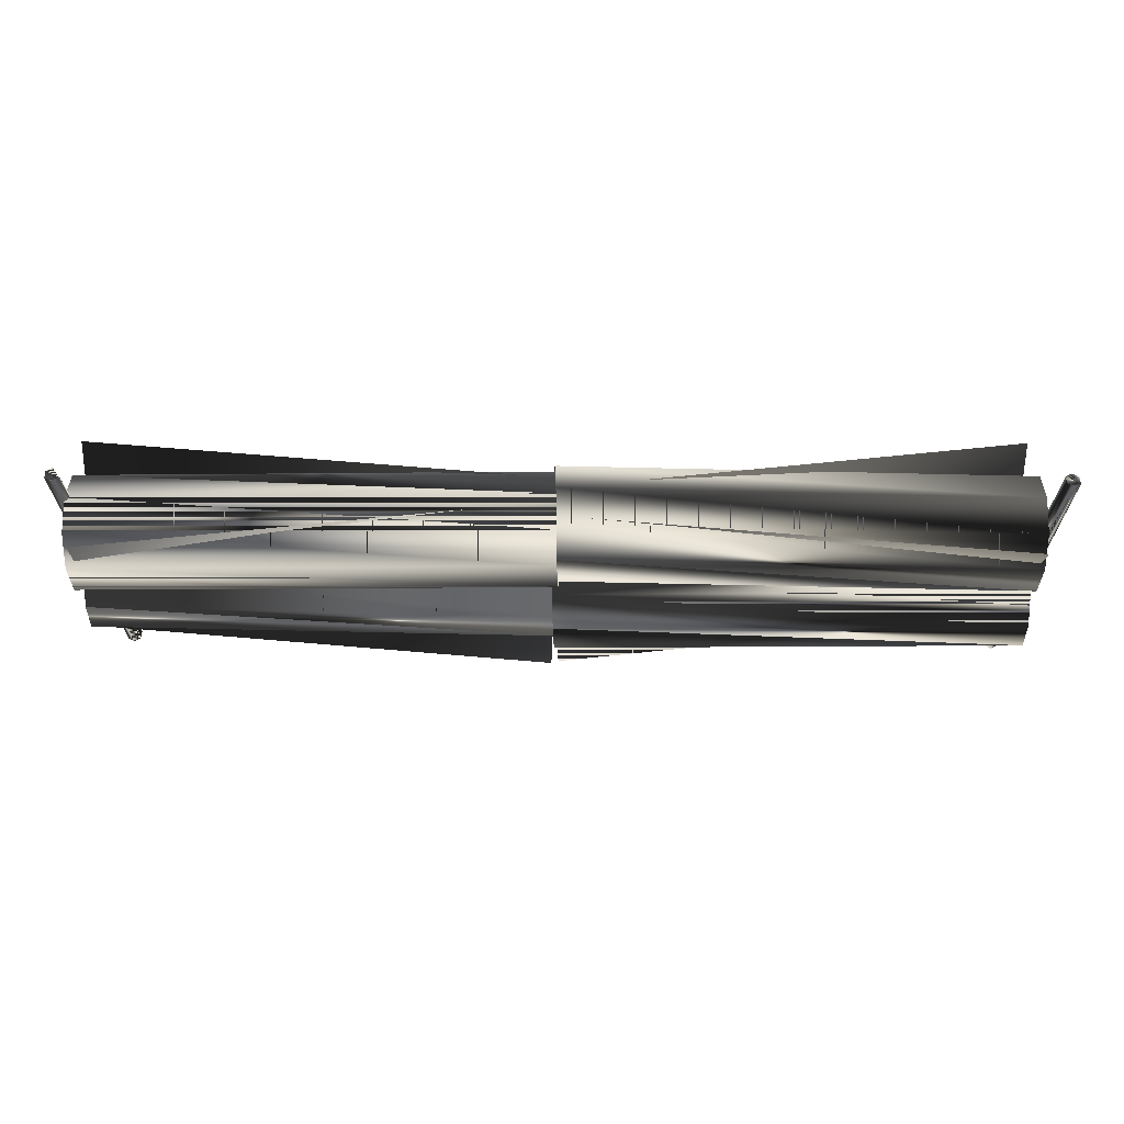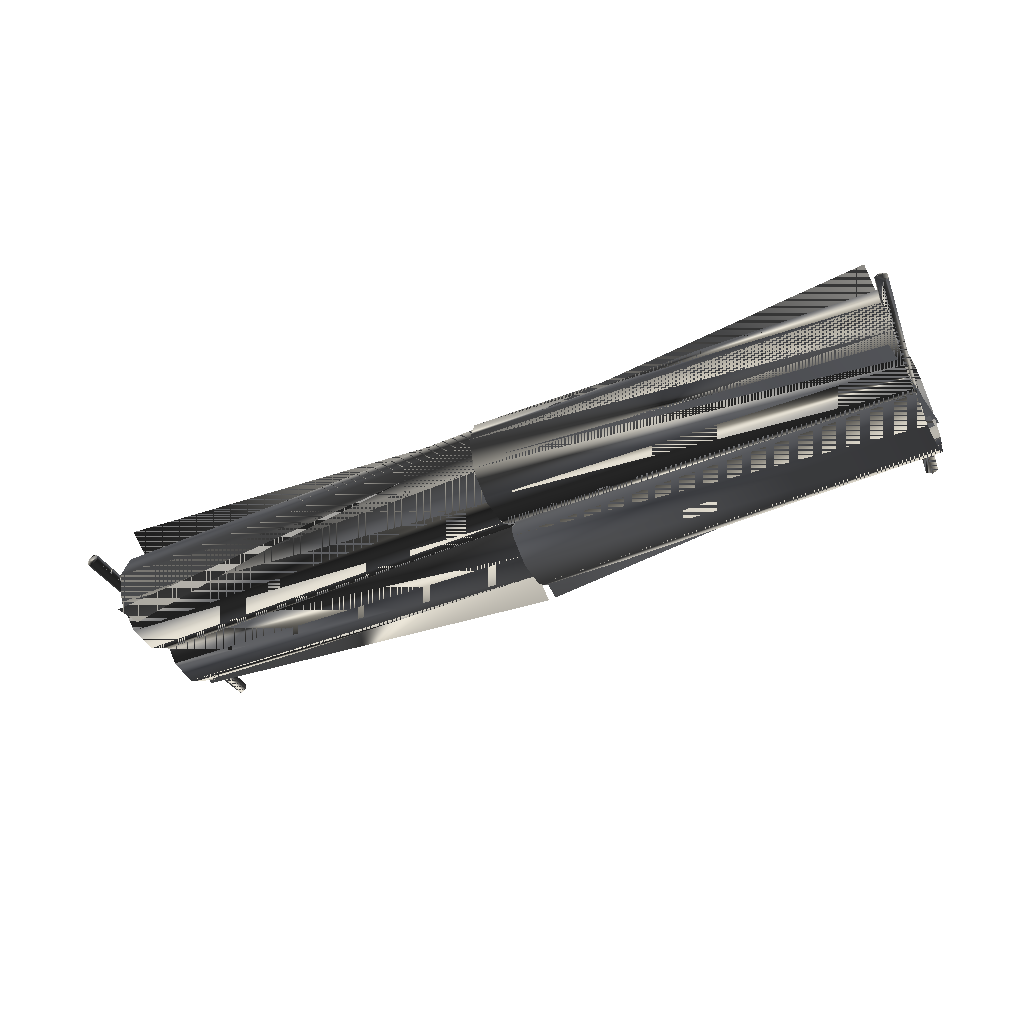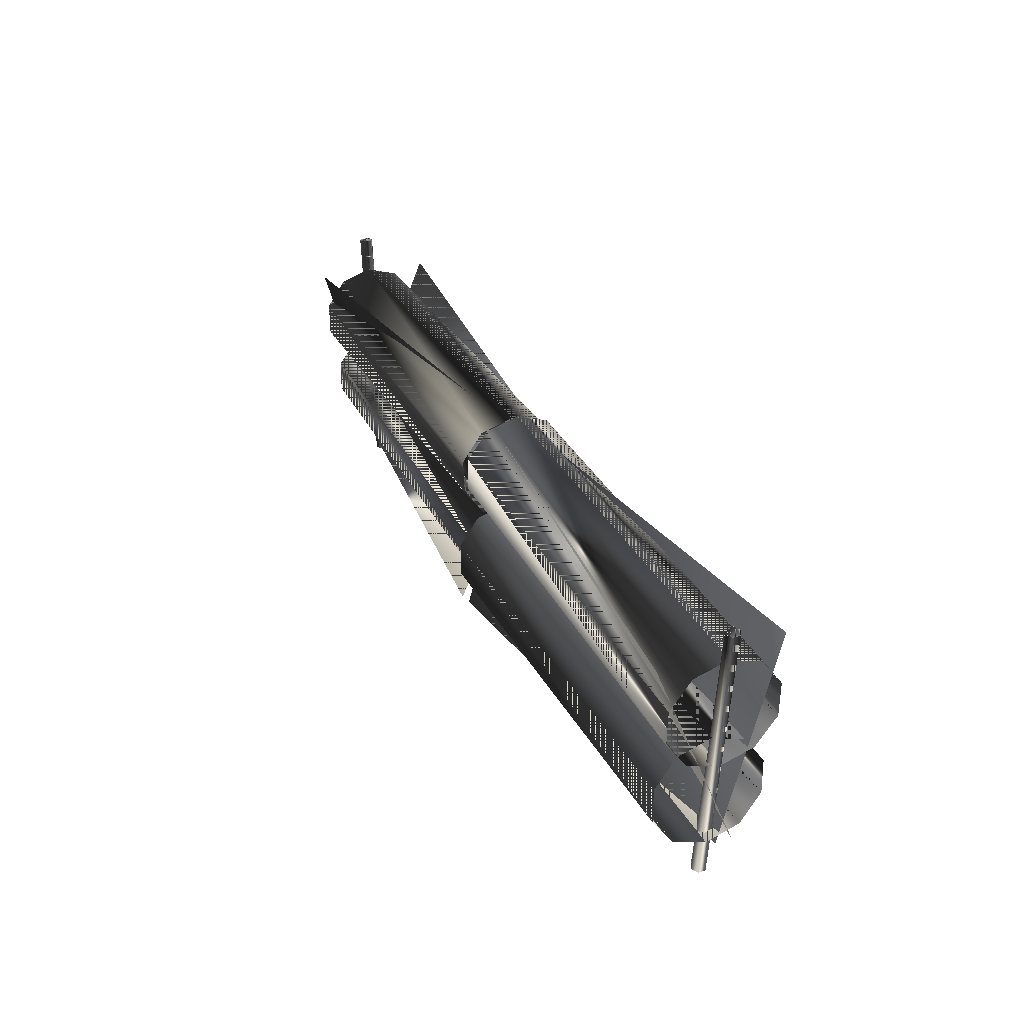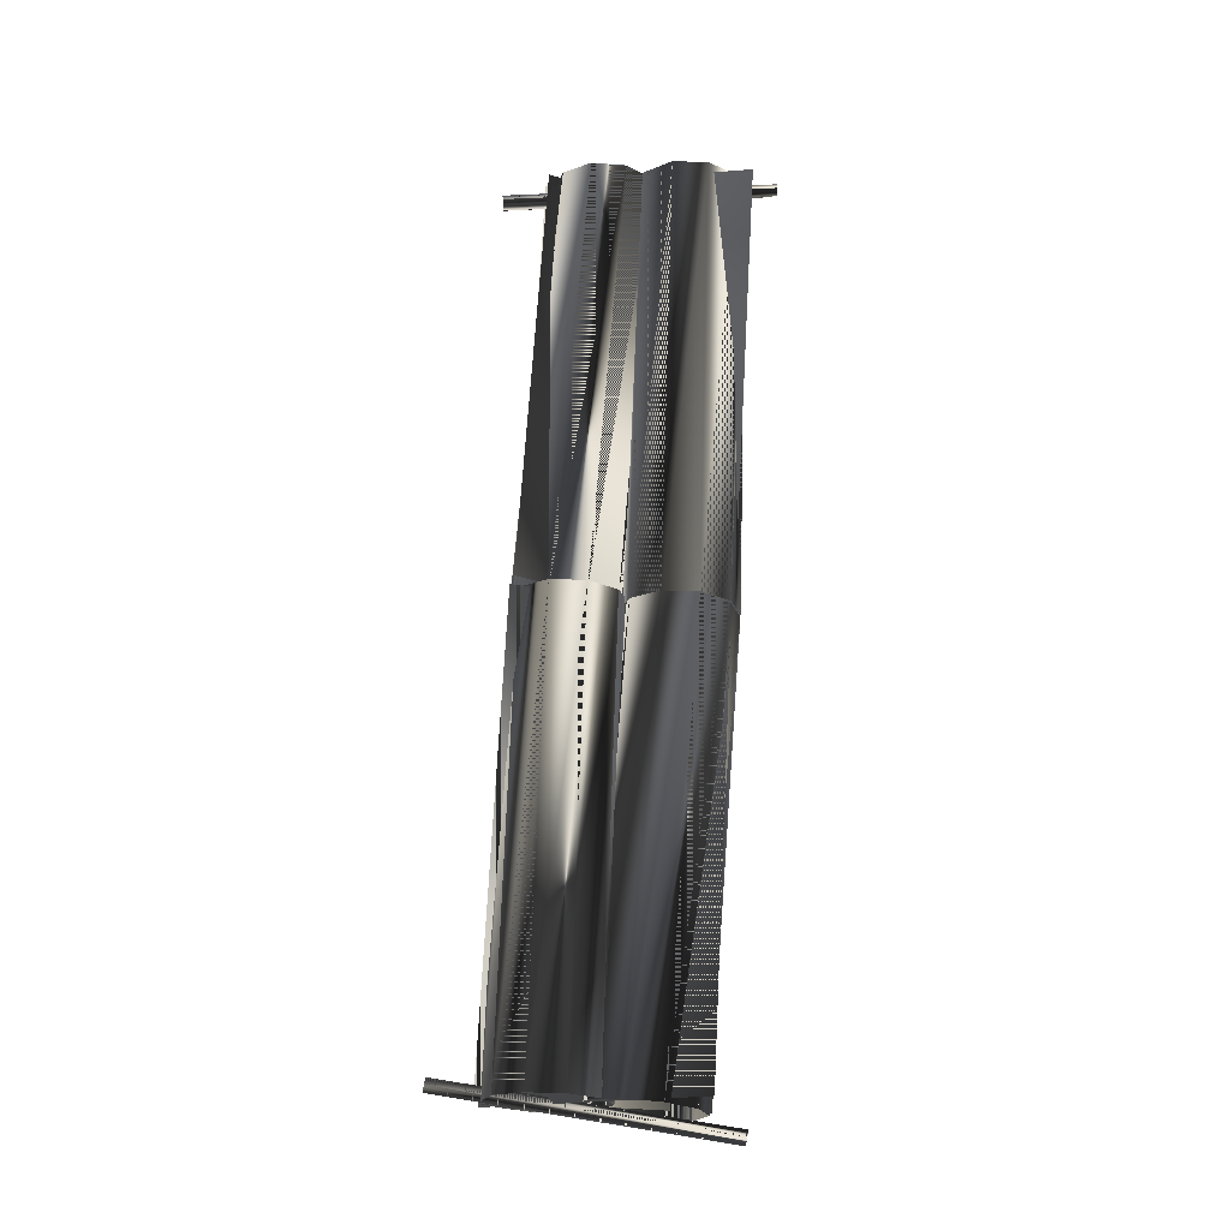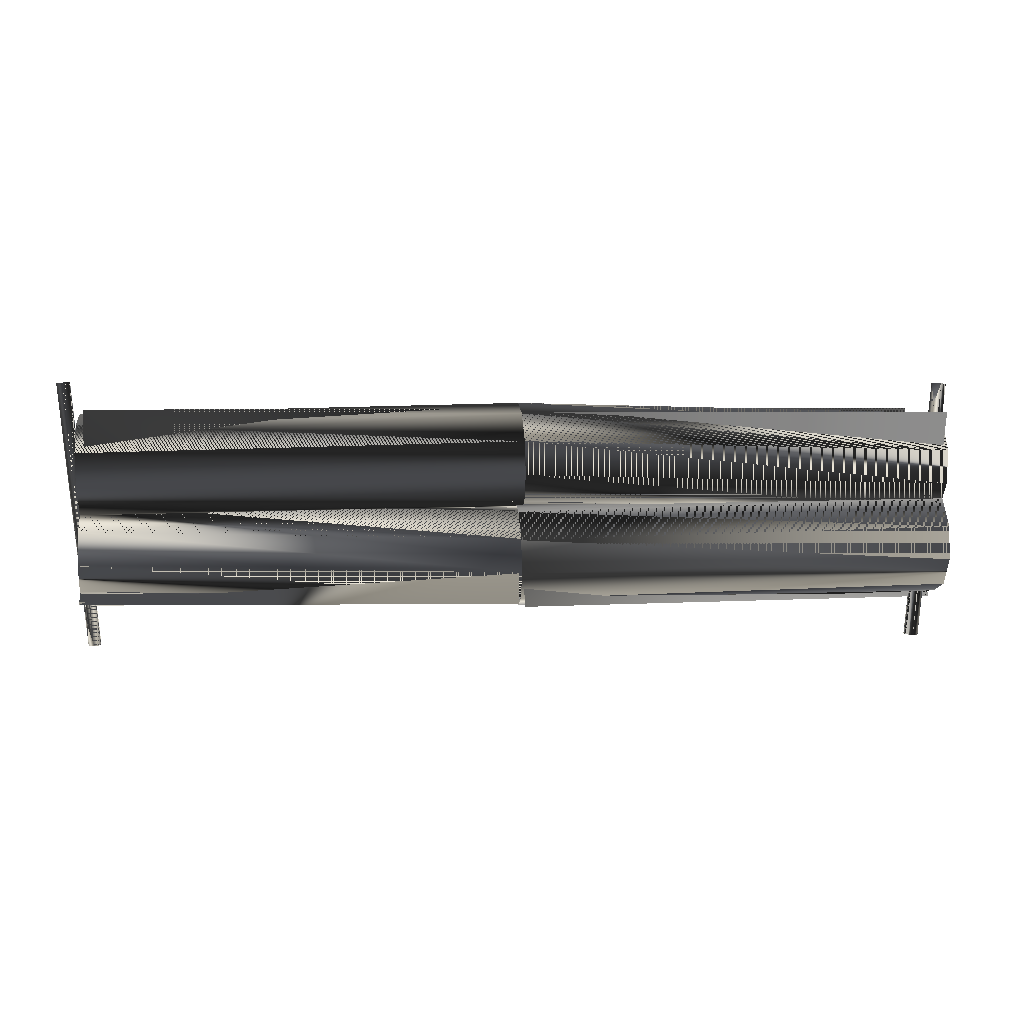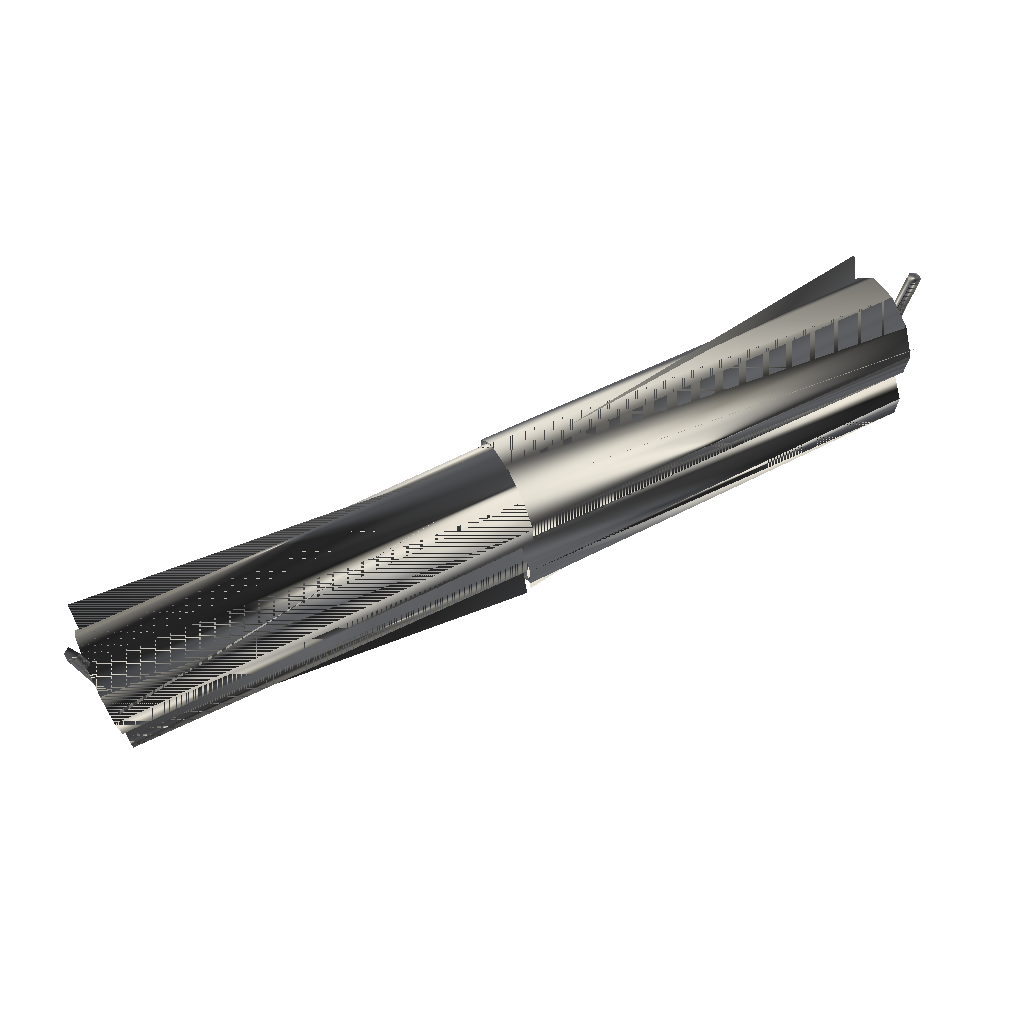
<metadata>
{"format":"obj","ext":"obj","renderer":"f3d","projection":"perspective","resolution":1024,"background":"white","views":[{"elev":55.3,"azim":0.5,"up":"+Y"},{"elev":-44.5,"azim":-154.3,"up":"+Z"},{"elev":30.3,"azim":-112.7,"up":"+Y"},{"elev":68.2,"azim":93.2,"up":"+Z"},{"elev":3.7,"azim":174.1,"up":"+Y"},{"elev":66.3,"azim":-26.2,"up":"+Y"}]}
</metadata>
<code>
g SM_barbwire_long_two_post
v -418 194.2 -58.07
v 6.702 4.685 56.03
v 14.78 194.2 -20.18
v 439.4 194.2 58.82
v 447.5 4.685 -17.4
v 6.613 194.2 20.93
v -426.1 4.685 18.14
v 14.69 4.685 -55.29
v -413.5 197.4 61.54
v -422.4 1.452 4.053
v 17.07 197.4 6.526
v 434.9 197.4 -60.79
v 4.321 197.4 -5.78
v 13.21 1.452 51.71
v 8.18 1.452 -50.96
v 443.8 1.452 -3.307
v 12.13 165.9 -48.18
v 14.18 94.77 3.52
v 14.18 94.77 3.52
v 11.34 193.1 35.47
v 7.212 94.77 -2.774
v 7.212 94.77 -2.774
v 10.04 193.1 -34.73
v 9.261 165.9 48.93
v -424.4 8.261 -6.297
v -424.4 8.261 -6.297
v -422.4 78.73 44.92
v -421.6 105.6 -37.95
v 445.8 8.261 7.043
v 445.8 8.261 7.043
v 443.8 78.73 -44.17
v 443 105.6 38.7
v 445.8 193.1 -2.774
v 442.7 84.4 -2.774
v 442.7 84.4 -2.774
v 443.8 122 48.93
v -424.4 193.1 3.52
v -421.3 84.4 3.52
v -421.3 84.4 3.52
v -422.4 122 -48.18
v 7.227 105.6 7.043
v 10.33 -2.105 7.043
v 10.33 -2.105 7.043
v 9.257 35.09 -44.17
v 14.16 105.6 -6.297
v 11.06 -2.105 -6.297
v 11.06 -2.105 -6.297
v 12.13 35.09 44.92
v 444.7 155.5 -54.48
v -423.3 155.5 55.22
v 13.09 68.36 -57.51
v 8.299 68.36 58.26
v 8.294 132.3 -54.48
v 13.09 132.3 55.22
v 444.7 45.46 58.26
v -423.3 45.46 -57.51
v -421.6 94.78 35.47
v 443 94.78 -34.73
v 11.36 8.176 -37.95
v 10.03 8.176 38.7
v 7.511 105.1 29.18
v 13.88 105.1 -28.44
v 10.34 203.5 -2.774
v 445.5 182.7 29.18
v 11.05 203.5 3.52
v -424.1 182.7 -28.44
v -424.1 18.54 25.36
v 445.5 18.54 -24.61
v -421.3 115.9 -6.297
v 13.87 95.28 25.36
v 442.7 115.9 7.043
v 7.523 95.28 -24.61
v -424.1 182.7 35.47
v 12.13 165.9 55.22
v 445.5 182.7 -34.73
v 9.261 165.9 -54.48
v 13.88 105.1 35.47
v -422.4 122 55.22
v 7.511 105.1 -34.73
v 443.8 122 -54.48
v -421.6 94.78 -28.44
v 13.09 132.3 -48.18
v 10.04 193.1 29.18
v 444.7 155.5 48.93
v 443 94.78 29.18
v 8.294 132.3 48.93
v 11.34 193.1 -28.44
v -423.3 155.5 -48.18
v 445.5 18.54 38.7
v 9.257 35.09 58.26
v 13.87 95.28 -37.95
v -422.4 78.73 -57.51
v 7.523 95.28 38.7
v 443.8 78.73 58.26
v -424.1 18.54 -37.95
v 12.13 35.09 -57.51
v 443 105.6 -24.61
v 8.299 68.36 -44.17
v -421.6 105.6 25.36
v 13.09 68.36 44.92
v 11.36 8.176 25.36
v -423.3 45.46 44.92
v 10.03 8.176 -24.61
v 444.7 45.46 -44.17
v -409.2 -39.12 -2.847
v -402.5 -38.42 7.876
v -429.8 223.6 -5.706
v -435.7 222.9 5.457
v -402.5 -38.42 7.876
v -435.7 222.9 5.457
v -429.8 223.6 -5.706
v -409.2 -39.12 -2.847
v 455.7 224.3 -2.847
v 462.3 223.6 7.876
v 435.1 -38.42 -5.706
v 429.2 -37.72 5.457
v 462.3 223.6 7.876
v 429.2 -37.72 5.457
v 435.1 -38.42 -5.706
v 455.7 224.3 -2.847
v 468.2 222.9 -3.287
v 468.2 222.9 -3.287
v 441.7 -39.12 5.018
v 441.7 -39.12 5.018
v -396.6 -37.72 -3.287
v -396.6 -37.72 -3.287
v -423.1 224.3 5.018
v -423.1 224.3 5.018
v -423.4 203.6 -2.278
v -423.4 203.6 -2.278
v -403 -38.42 -6.715
v -403 -38.42 -6.715
v 441.5 -18.41 -2.278
v 441.5 -18.41 -2.278
v 461.8 223.6 -6.715
v 461.8 223.6 -6.715
v -435.9 222.9 -1.838
v -435.9 222.9 -1.838
v -408.9 -39.12 4.448
v -408.9 -39.12 4.448
v -396.4 -37.73 4.009
v -396.4 -37.73 4.009
v -429.3 223.6 8.885
v -429.3 223.6 8.885
v 428.9 -37.73 -1.838
v 428.9 -37.73 -1.838
v 455.9 224.3 4.448
v 455.9 224.3 4.448
v 468.5 222.9 4.009
v 468.5 222.9 4.009
v 435.6 -38.42 8.885
v 435.6 -38.42 8.885
f 7 3 1
f 5 6 4
f 7 2 3
f 16 14 13
f 16 13 12
f 5 8 6
f 10 11 9
f 10 15 11
f 1 3 7
f 4 6 5
f 3 2 7
f 13 14 16
f 12 13 16
f 6 8 5
f 9 11 10
f 11 15 10
f 73 50 74
f 56 92 51
f 36 84 24
f 50 78 54
f 50 54 74
f 75 49 76
f 31 104 44
f 36 24 86
f 85 36 86
f 104 103 44
f 92 91 51
f 81 40 82
f 84 83 24
f 40 88 17
f 40 17 82
f 31 44 98
f 88 87 17
f 49 80 53
f 97 31 98
f 55 94 52
f 49 53 76
f 99 27 100
f 102 101 48
f 27 102 48
f 27 48 100
f 94 93 52
f 56 51 96
f 55 52 90
f 80 79 53
f 95 56 96
f 78 77 54
f 89 55 90
f 57 39 19
f 58 35 22
f 25 59 46
f 29 60 42
f 34 61 21
f 38 62 18
f 33 23 63
f 64 33 63
f 37 20 65
f 66 37 65
f 67 26 47
f 68 30 43
f 28 69 45
f 69 70 45
f 32 71 41
f 71 72 41
f 37 73 20
f 73 74 20
f 33 75 23
f 75 76 23
f 57 19 77
f 78 57 77
f 58 22 79
f 80 58 79
f 38 81 62
f 81 82 62
f 64 63 83
f 84 64 83
f 34 85 61
f 85 86 61
f 66 65 87
f 88 66 87
f 29 89 60
f 89 90 60
f 28 45 91
f 92 28 91
f 32 41 93
f 94 32 93
f 25 95 59
f 95 96 59
f 71 97 72
f 97 98 72
f 69 99 70
f 99 100 70
f 67 47 101
f 102 67 101
f 68 43 103
f 104 68 103
f 74 50 73
f 51 92 56
f 24 84 36
f 54 78 50
f 74 54 50
f 76 49 75
f 44 104 31
f 86 24 36
f 86 36 85
f 44 103 104
f 51 91 92
f 82 40 81
f 24 83 84
f 17 88 40
f 82 17 40
f 98 44 31
f 17 87 88
f 53 80 49
f 98 31 97
f 52 94 55
f 76 53 49
f 100 27 99
f 48 101 102
f 48 102 27
f 100 48 27
f 52 93 94
f 96 51 56
f 90 52 55
f 53 79 80
f 96 56 95
f 54 77 78
f 90 55 89
f 19 39 57
f 22 35 58
f 46 59 25
f 42 60 29
f 21 61 34
f 18 62 38
f 63 23 33
f 63 33 64
f 65 20 37
f 65 37 66
f 47 26 67
f 43 30 68
f 45 69 28
f 45 70 69
f 41 71 32
f 41 72 71
f 20 73 37
f 20 74 73
f 23 75 33
f 23 76 75
f 77 19 57
f 77 57 78
f 79 22 58
f 79 58 80
f 62 81 38
f 62 82 81
f 83 63 64
f 83 64 84
f 61 85 34
f 61 86 85
f 87 65 66
f 87 66 88
f 60 89 29
f 60 90 89
f 91 45 28
f 91 28 92
f 93 41 32
f 93 32 94
f 59 95 25
f 59 96 95
f 72 97 71
f 72 98 97
f 70 99 69
f 70 100 99
f 101 47 67
f 101 67 102
f 103 43 68
f 103 68 104
f 124 122 150
f 146 118 148
f 110 140 109
f 118 152 117
f 118 117 148
f 138 140 110
f 128 142 126
f 110 109 144
f 135 113 149
f 119 120 136
f 145 123 116
f 124 134 122
f 131 141 105
f 111 132 112
f 128 126 130
f 137 108 127
f 130 132 111
f 107 127 129
f 130 126 132
f 131 125 141
f 115 133 123
f 134 119 136
f 135 149 121
f 134 136 122
f 111 112 138
f 107 137 127
f 138 112 140
f 105 141 139
f 144 109 142
f 139 141 106
f 144 142 128
f 108 143 127
f 115 123 145
f 119 146 120
f 113 147 149
f 146 148 120
f 147 114 149
f 152 150 117
f 116 123 151
f 152 124 150
f 150 122 124
f 148 118 146
f 109 140 110
f 117 152 118
f 148 117 118
f 110 140 138
f 126 142 128
f 144 109 110
f 149 113 135
f 136 120 119
f 116 123 145
f 122 134 124
f 105 141 131
f 112 132 111
f 130 126 128
f 127 108 137
f 111 132 130
f 129 127 107
f 132 126 130
f 141 125 131
f 123 133 115
f 136 119 134
f 121 149 135
f 122 136 134
f 138 112 111
f 127 137 107
f 140 112 138
f 139 141 105
f 142 109 144
f 106 141 139
f 128 142 144
f 127 143 108
f 145 123 115
f 120 146 119
f 149 147 113
f 120 148 146
f 149 114 147
f 117 150 152
f 151 123 116
f 150 124 152

</code>
